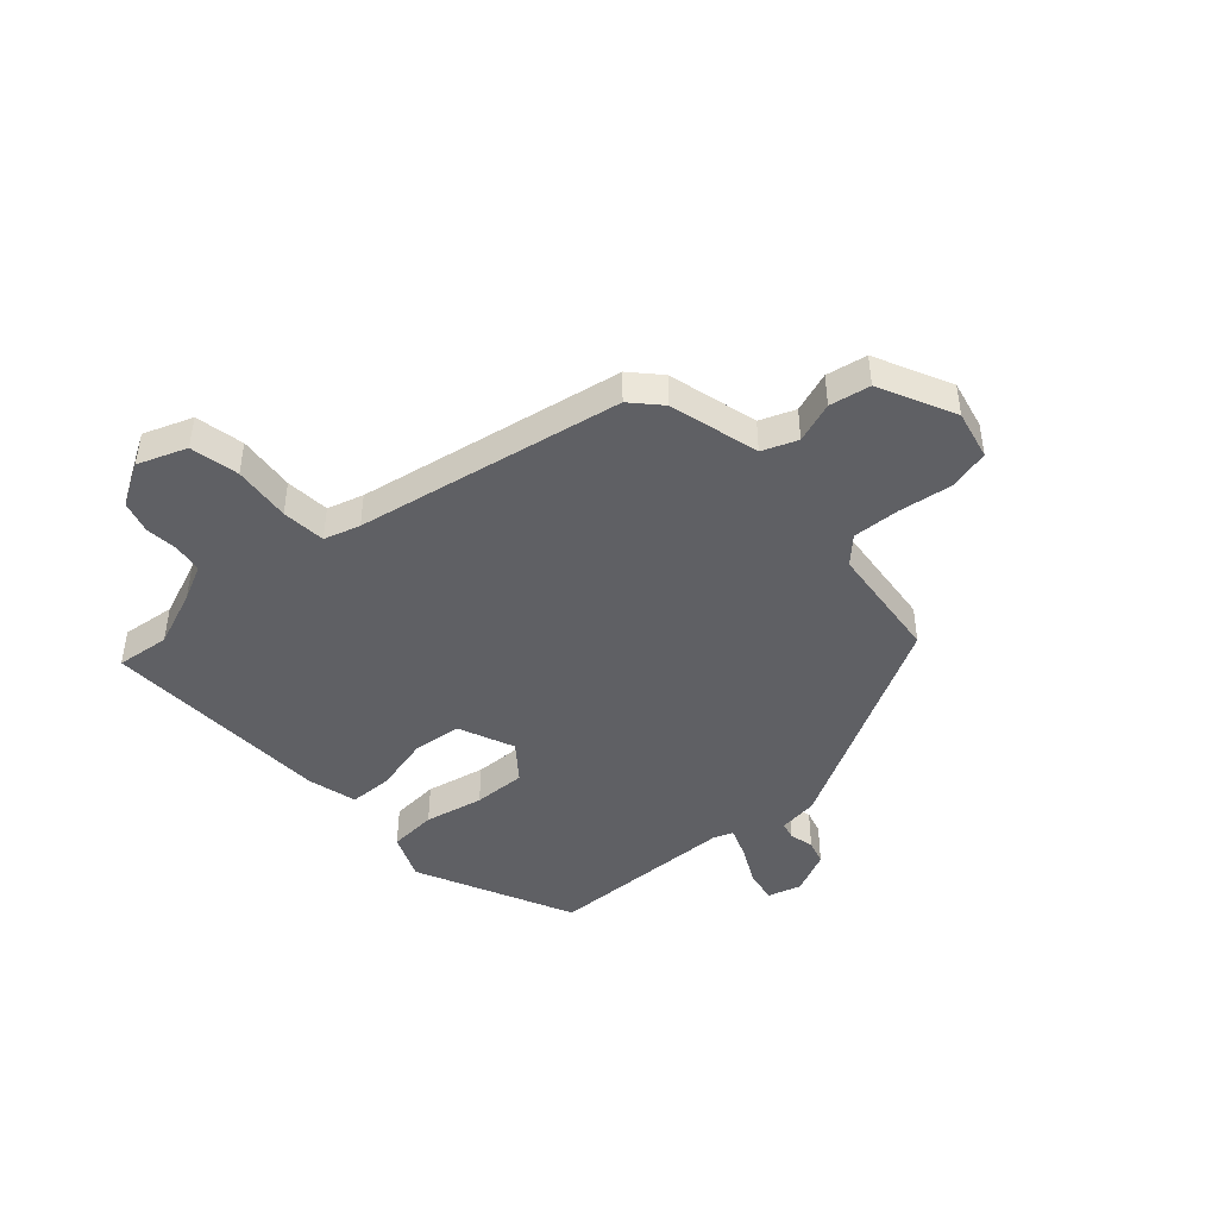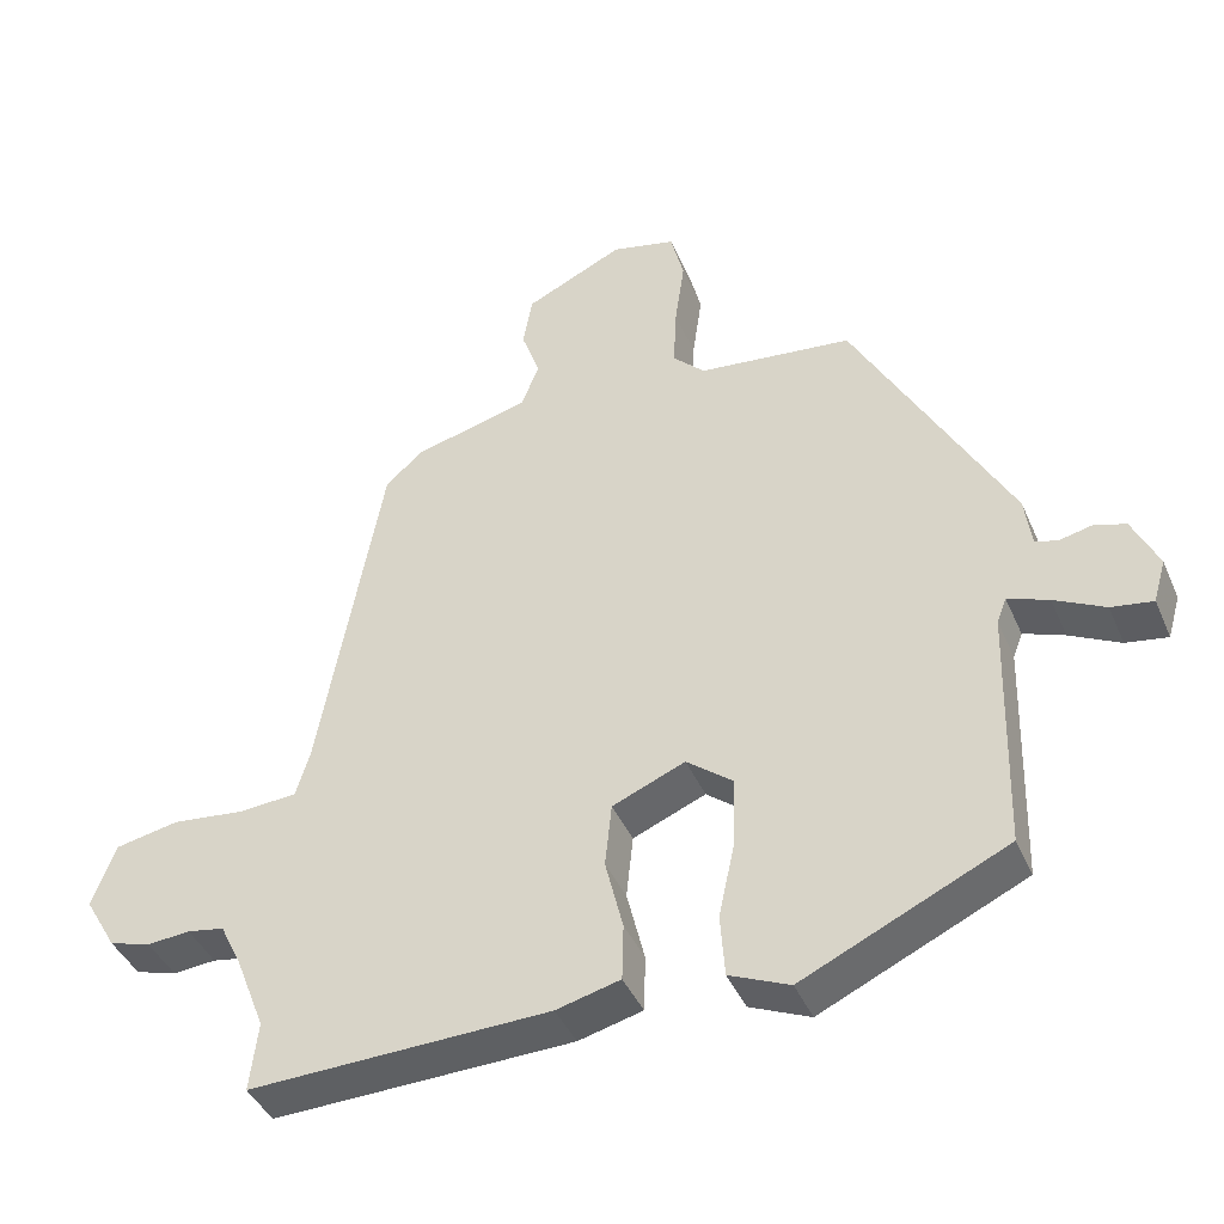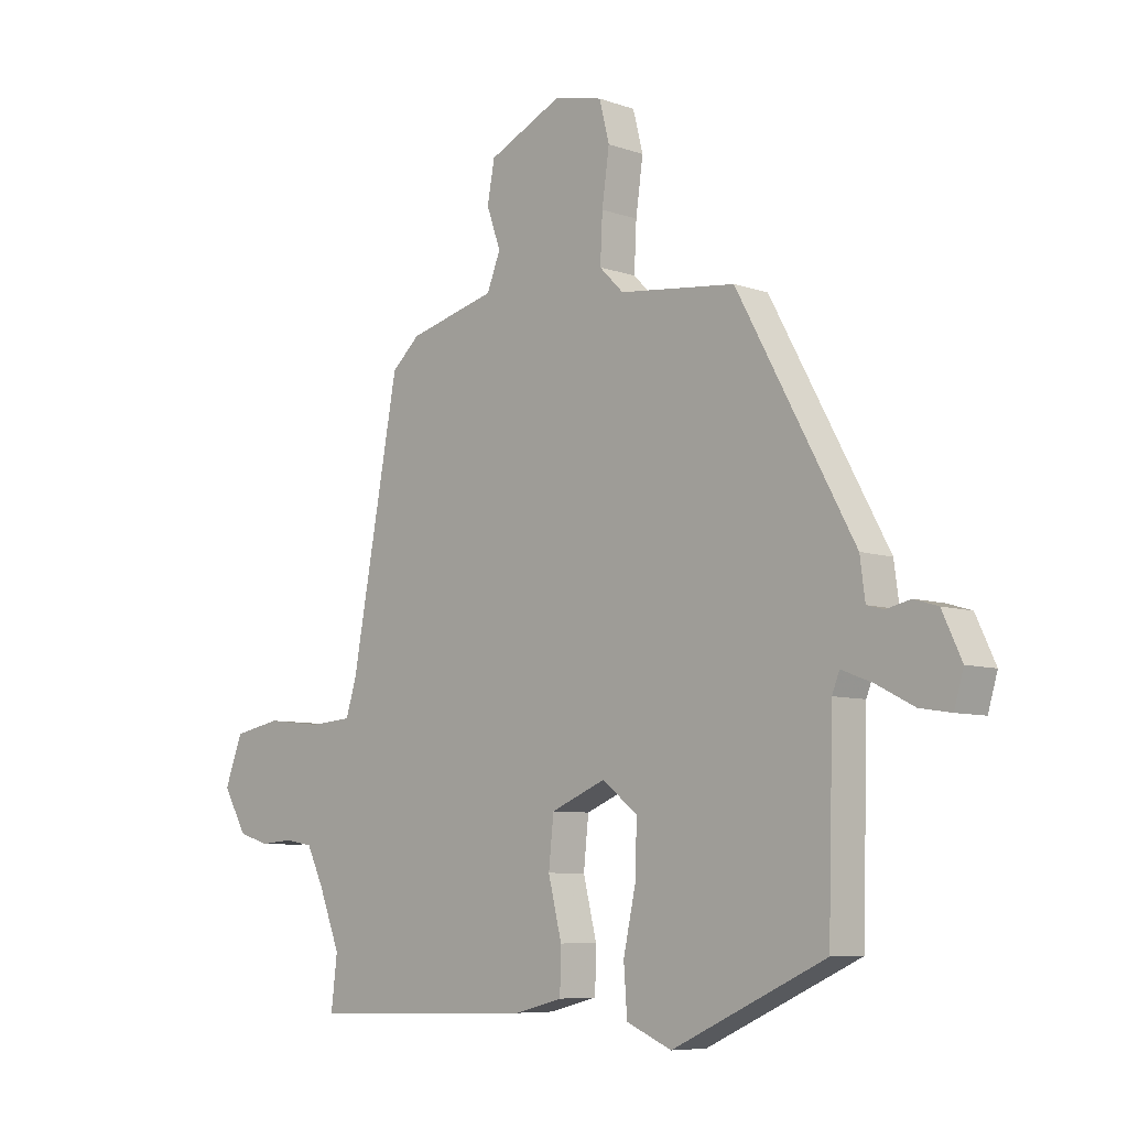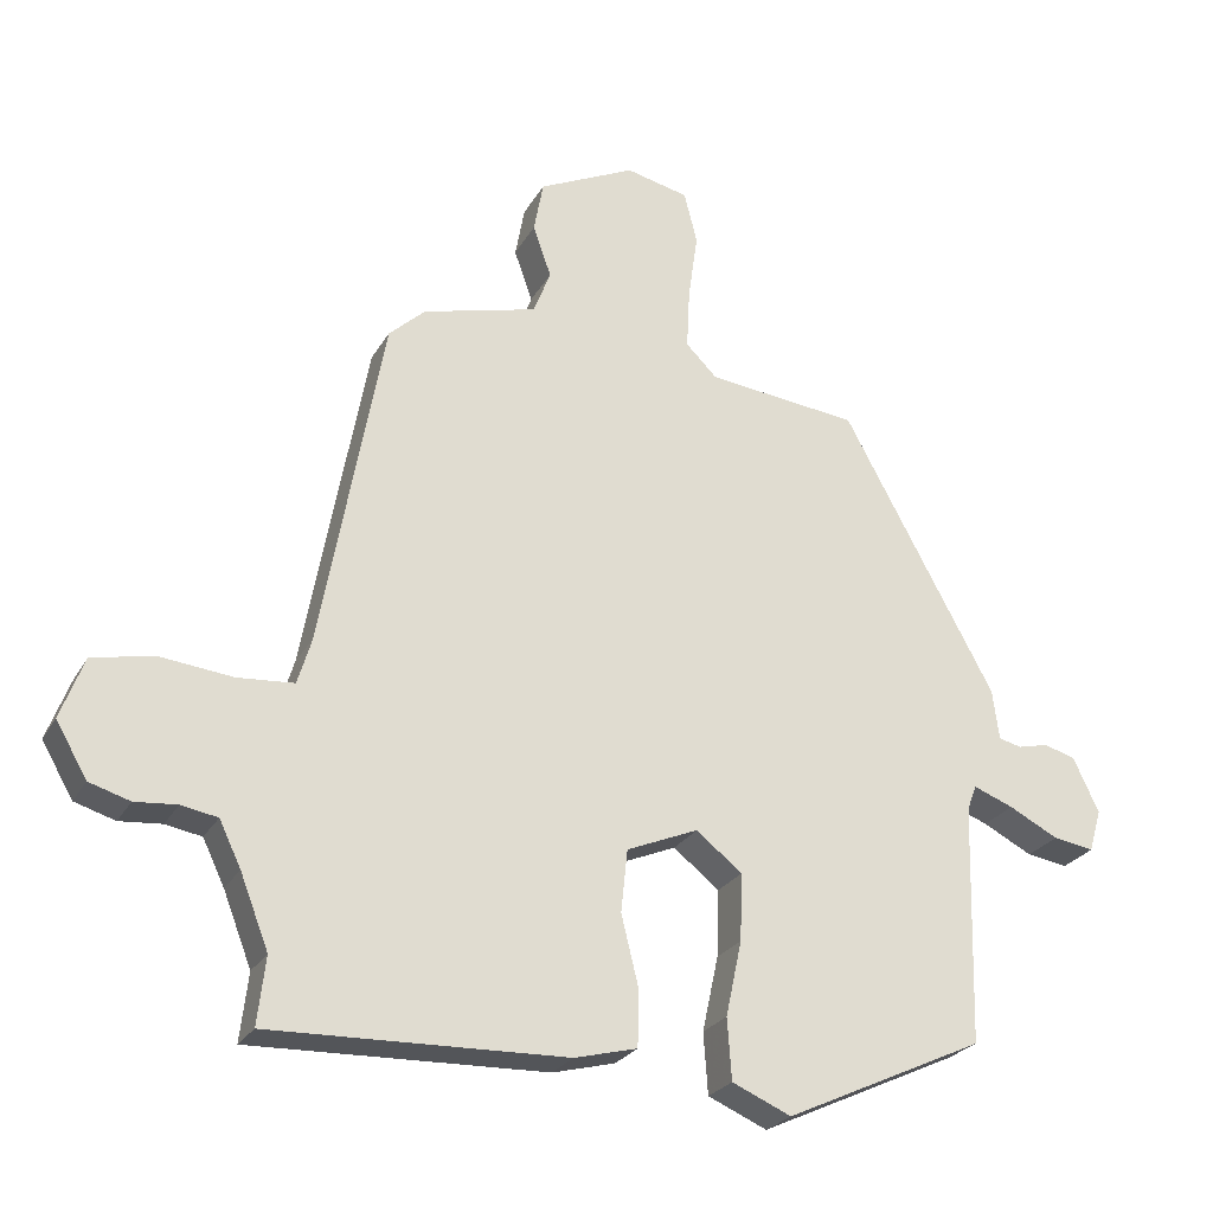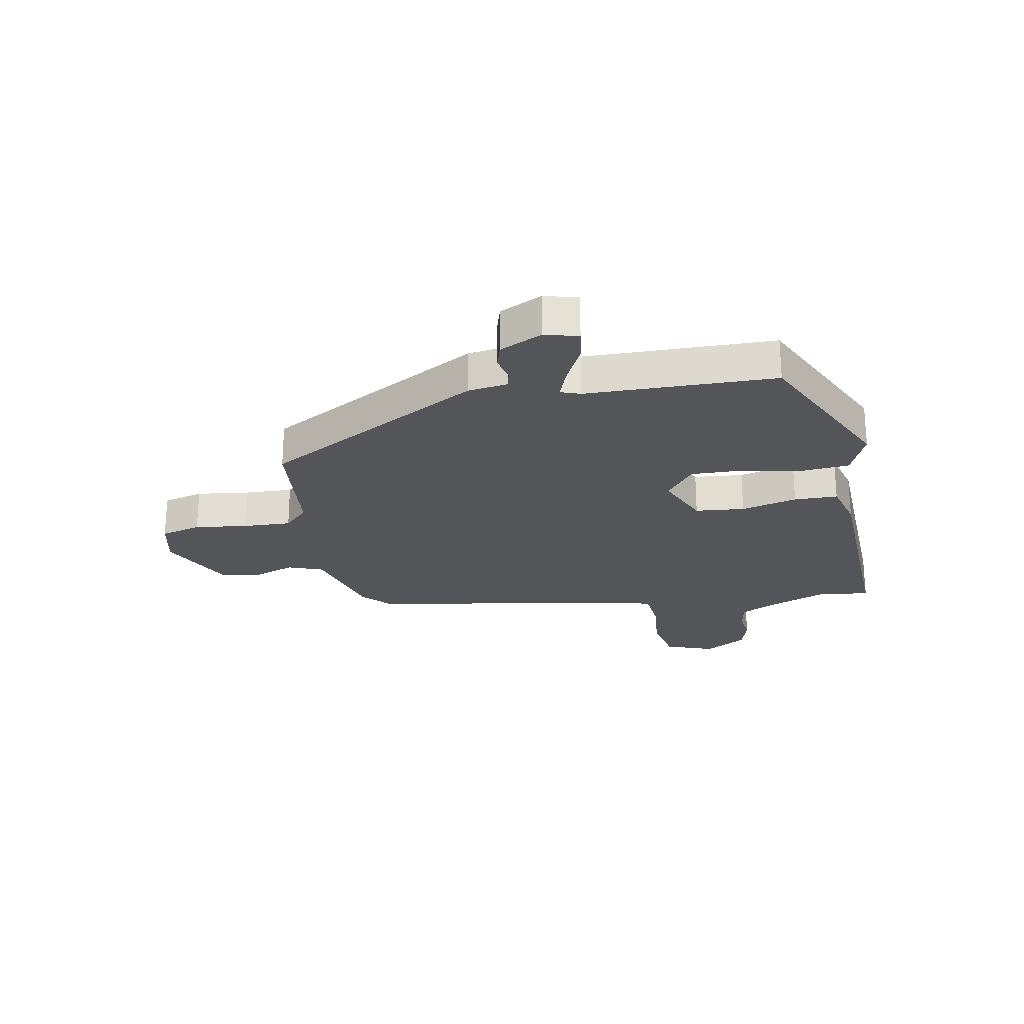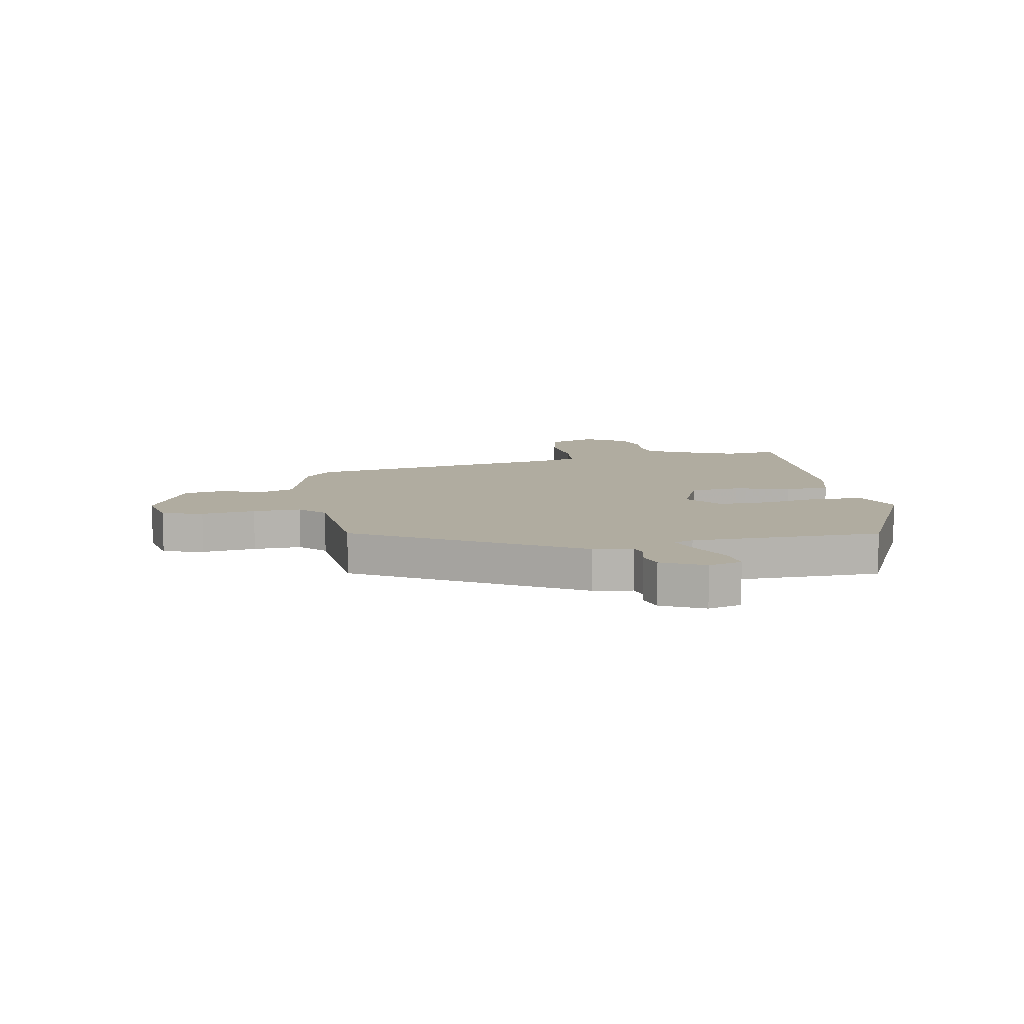
<metadata>
{"format":"obj","ext":"obj","renderer":"f3d","projection":"perspective","resolution":1024,"background":"white","views":[{"elev":-44.9,"azim":-48.0,"up":"+Y"},{"elev":-41.8,"azim":22.2,"up":"+Z"},{"elev":-7.3,"azim":45.0,"up":"+Z"},{"elev":-25.3,"azim":-23.4,"up":"+Z"},{"elev":-24.3,"azim":101.3,"up":"+Y"},{"elev":9.9,"azim":80.6,"up":"+Y"}]}
</metadata>
<code>
v -0.369 0.07 0.455
v -0.319 0.07 0.501
v -0.162 0.07 0.542
v -0.138 0.07 0.603
v -0.163 0.07 0.674
v -0.15 0.07 0.745
v -0.017 0.07 0.808
v 0.069 0.07 0.788
v 0.087 0.07 0.717
v 0.074 0.07 0.624
v 0.07 0.07 0.541
v 0.113 0.07 0.498
v 0.321 0.07 0.475
v 0.53 0.07 0.091
v 0.539 0.07 0.022
v 0.57 0.07 0.014
v 0.613 0.07 0.024
v 0.656 0.07 0.011
v 0.691 0.07 -0.064
v 0.674 0.07 -0.122
v 0.618 0.07 -0.113
v 0.55 0.07 -0.078
v 0.495 0.07 -0.057
v 0.482 0.07 -0.091
v 0.473 0.07 -0.421
v 0.199 0.07 -0.548
v 0.118 0.07 -0.513
v 0.112 0.07 -0.429
v 0.134 0.07 -0.326
v 0.137 0.07 -0.234
v 0.074 0.07 -0.184
v -0.024 0.07 -0.225
v -0.033 0.07 -0.311
v -0.009 0.07 -0.409
v -0.011 0.07 -0.485
v -0.097 0.07 -0.507
v -0.502 0.07 -0.519
v -0.491 0.07 -0.426
v -0.53 0.07 -0.326
v -0.56 0.07 -0.264
v -0.61 0.07 -0.255
v -0.668 0.07 -0.26
v -0.724 0.07 -0.243
v -0.767 0.07 -0.169
v -0.735 0.07 -0.084
v -0.65 0.07 -0.067
v -0.55 0.07 -0.078
v -0.473 0.07 -0.072
v -0.454 0.07 -0.009
v -0.369 0 0.455
v -0.319 0 0.501
v -0.162 0 0.542
v -0.138 0 0.603
v -0.163 0 0.674
v -0.15 0 0.745
v -0.017 0 0.808
v 0.069 0 0.788
v 0.087 0 0.717
v 0.074 0 0.624
v 0.07 0 0.541
v 0.113 0 0.498
v 0.321 0 0.475
v 0.53 0 0.091
v 0.539 0 0.022
v 0.57 0 0.014
v 0.613 0 0.024
v 0.656 0 0.011
v 0.691 0 -0.064
v 0.674 0 -0.122
v 0.618 0 -0.113
v 0.55 0 -0.078
v 0.495 0 -0.057
v 0.482 0 -0.091
v 0.473 0 -0.421
v 0.199 0 -0.548
v 0.118 0 -0.513
v 0.112 0 -0.429
v 0.134 0 -0.326
v 0.137 0 -0.234
v 0.074 0 -0.184
v -0.024 0 -0.225
v -0.033 0 -0.311
v -0.009 0 -0.409
v -0.011 0 -0.485
v -0.097 0 -0.507
v -0.502 0 -0.519
v -0.491 0 -0.426
v -0.53 0 -0.326
v -0.56 0 -0.264
v -0.61 0 -0.255
v -0.668 0 -0.26
v -0.724 0 -0.243
v -0.767 0 -0.169
v -0.735 0 -0.084
v -0.65 0 -0.067
v -0.55 0 -0.078
v -0.473 0 -0.072
v -0.454 0 -0.009
f 44 45 46 47
f 44 47 48
f 41 42 43 44
f 40 41 44 48
f 39 40 48
f 38 39 48 49
f 36 37 38
f 33 34 35 36
f 32 33 36 38
f 26 27 28 29
f 24 25 26 29
f 23 24 29 30
f 19 20 21 22
f 19 22 23
f 16 17 18 19
f 15 16 19 23
f 12 13 14 15
f 11 12 15 23
f 7 8 9 10
f 7 10 11
f 4 5 6 7
f 3 4 7 11
f 32 38 49 1
f 11 23 30 31
f 3 11 31 32
f 1 2 3 32
f 96 95 94 93
f 97 96 93
f 93 92 91 90
f 97 93 90 89
f 97 89 88
f 98 97 88 87
f 87 86 85
f 85 84 83 82
f 87 85 82 81
f 78 77 76 75
f 78 75 74 73
f 79 78 73 72
f 71 70 69 68
f 72 71 68
f 68 67 66 65
f 72 68 65 64
f 64 63 62 61
f 72 64 61 60
f 59 58 57 56
f 60 59 56
f 56 55 54 53
f 60 56 53 52
f 50 98 87 81
f 80 79 72 60
f 81 80 60 52
f 81 52 51 50
f 1 50 51 2
f 2 51 52 3
f 3 52 53 4
f 4 53 54 5
f 5 54 55 6
f 6 55 56 7
f 7 56 57 8
f 8 57 58 9
f 9 58 59 10
f 10 59 60 11
f 11 60 61 12
f 12 61 62 13
f 13 62 63 14
f 14 63 64 15
f 15 64 65 16
f 16 65 66 17
f 17 66 67 18
f 18 67 68 19
f 19 68 69 20
f 20 69 70 21
f 21 70 71 22
f 22 71 72 23
f 23 72 73 24
f 24 73 74 25
f 25 74 75 26
f 26 75 76 27
f 27 76 77 28
f 28 77 78 29
f 29 78 79 30
f 30 79 80 31
f 31 80 81 32
f 32 81 82 33
f 33 82 83 34
f 34 83 84 35
f 35 84 85 36
f 36 85 86 37
f 37 86 87 38
f 38 87 88 39
f 39 88 89 40
f 40 89 90 41
f 41 90 91 42
f 42 91 92 43
f 43 92 93 44
f 44 93 94 45
f 45 94 95 46
f 46 95 96 47
f 47 96 97 48
f 48 97 98 49
f 49 98 50 1

</code>
